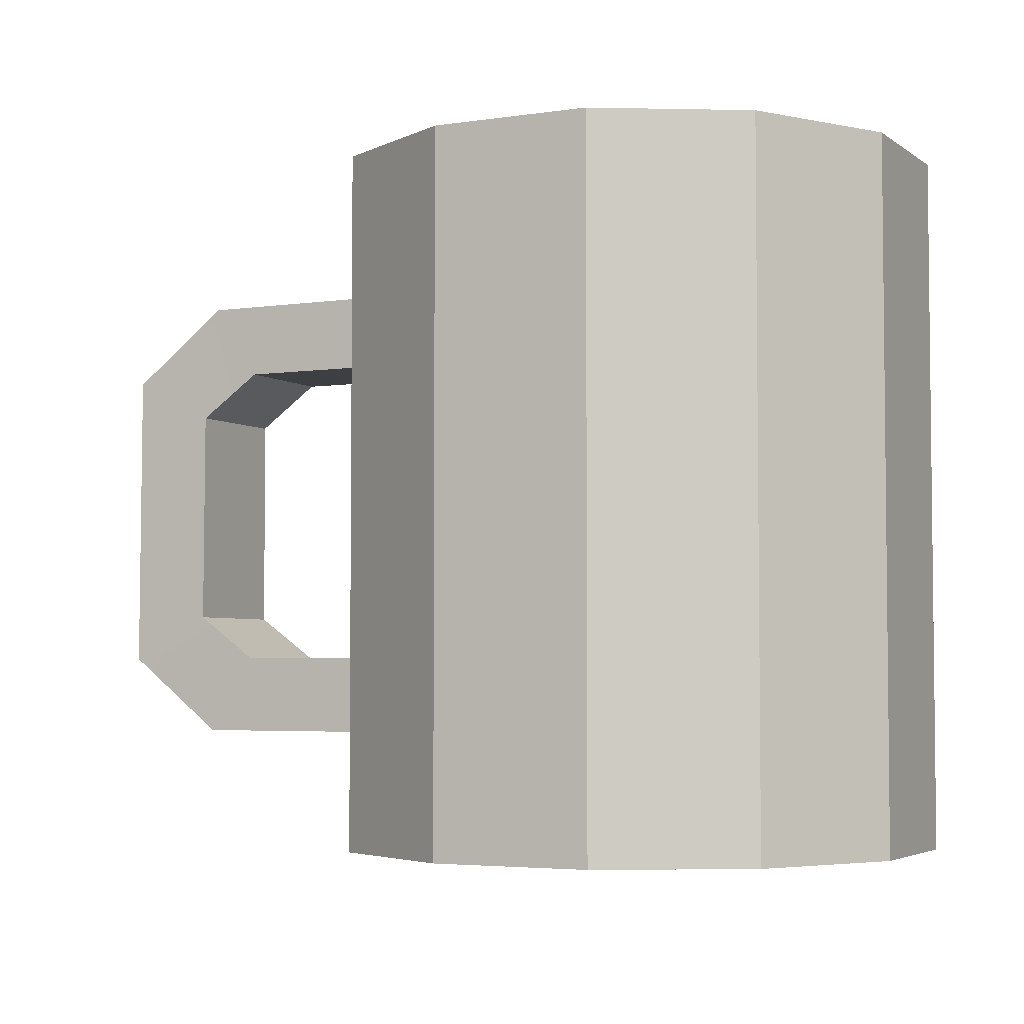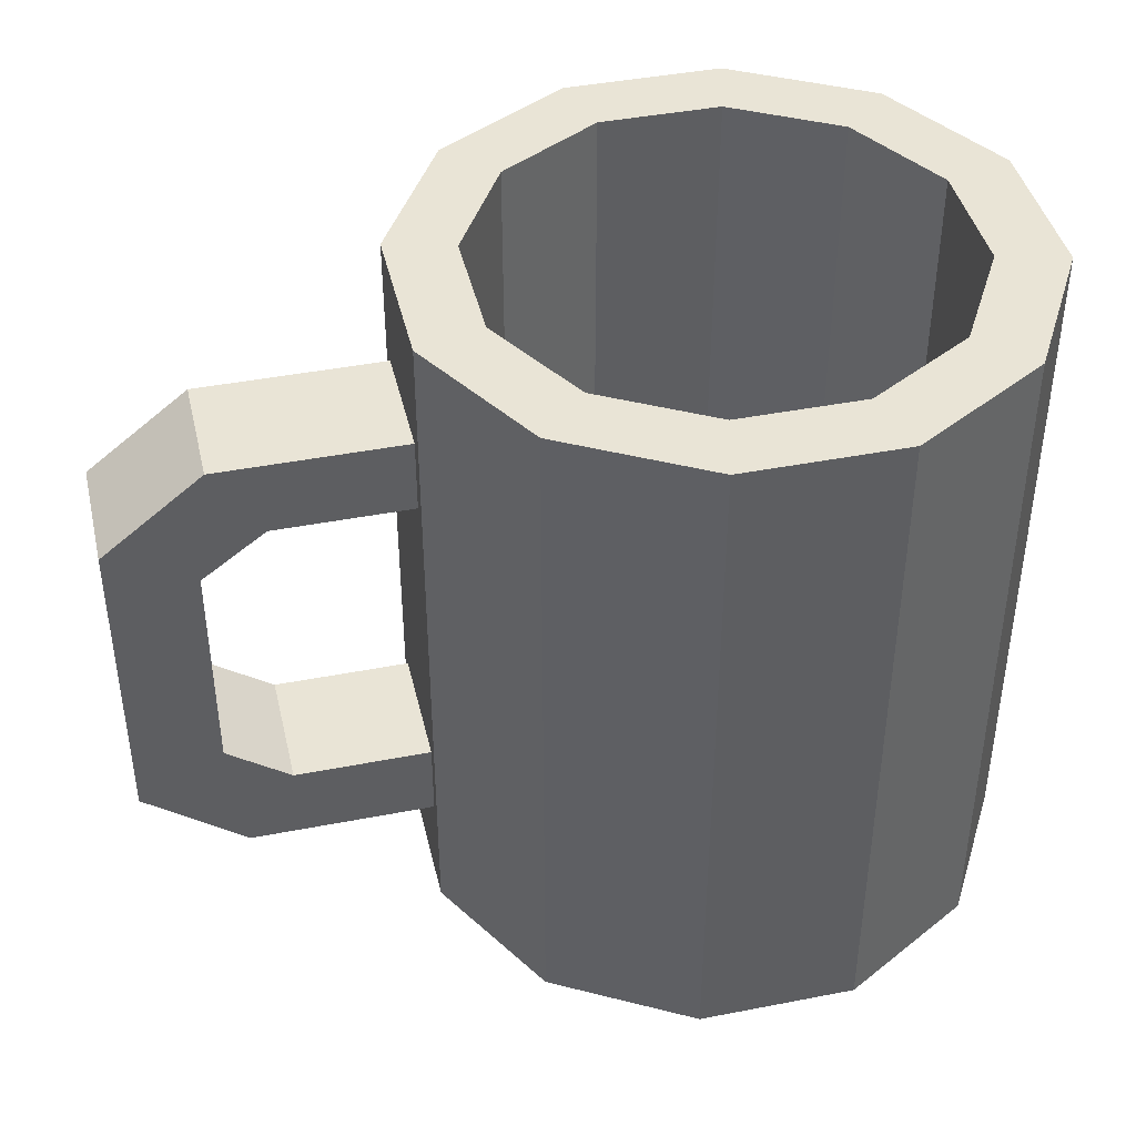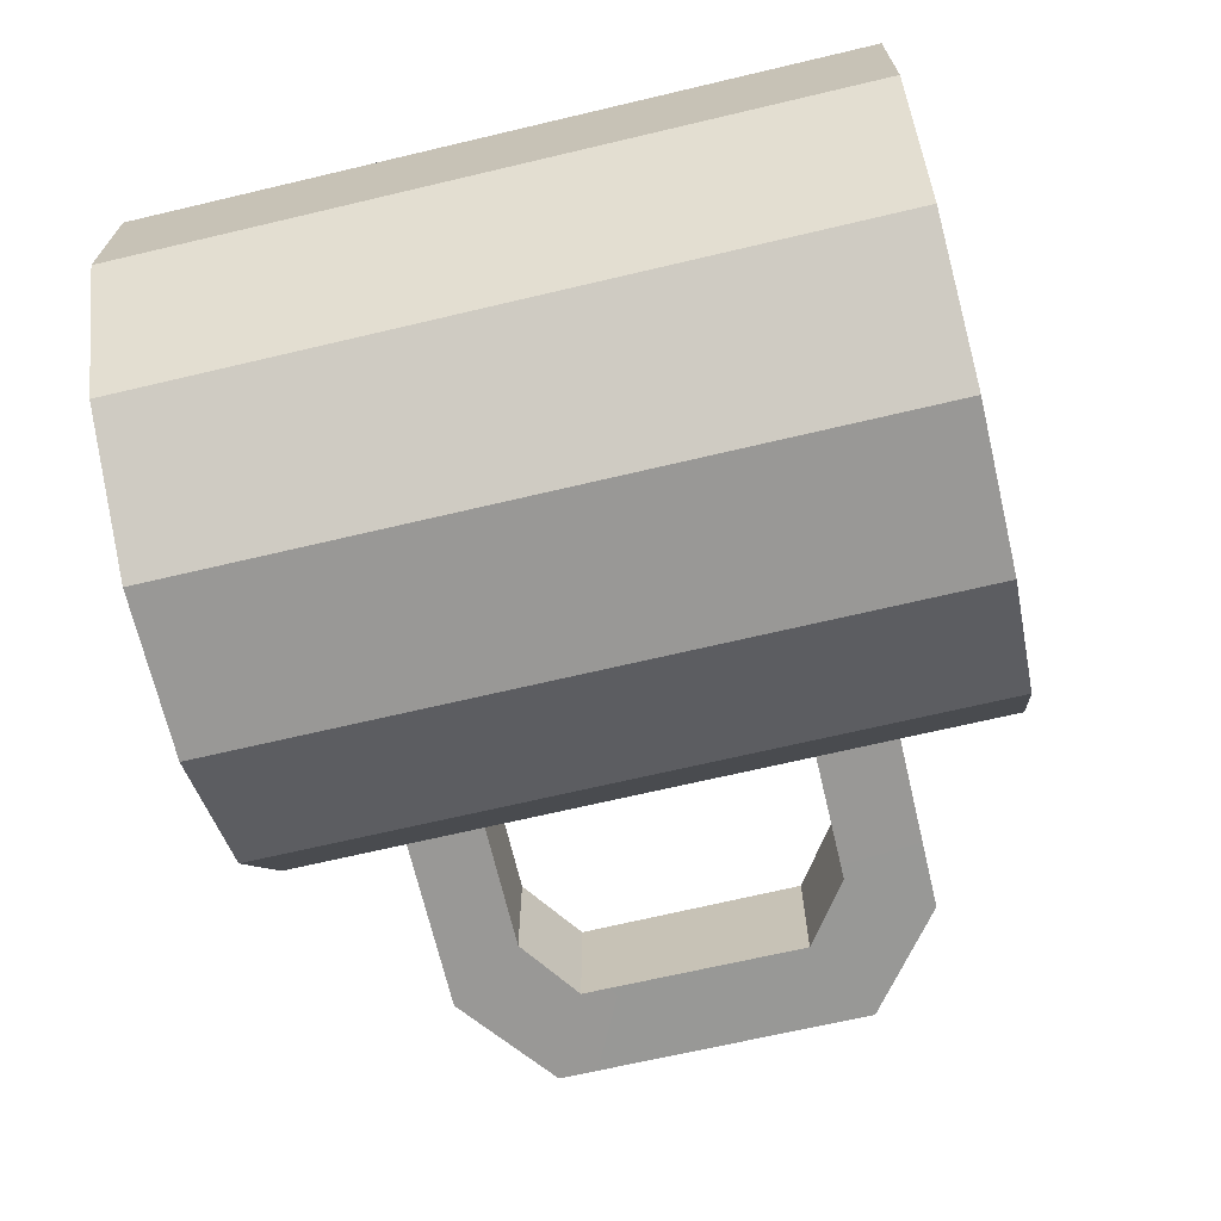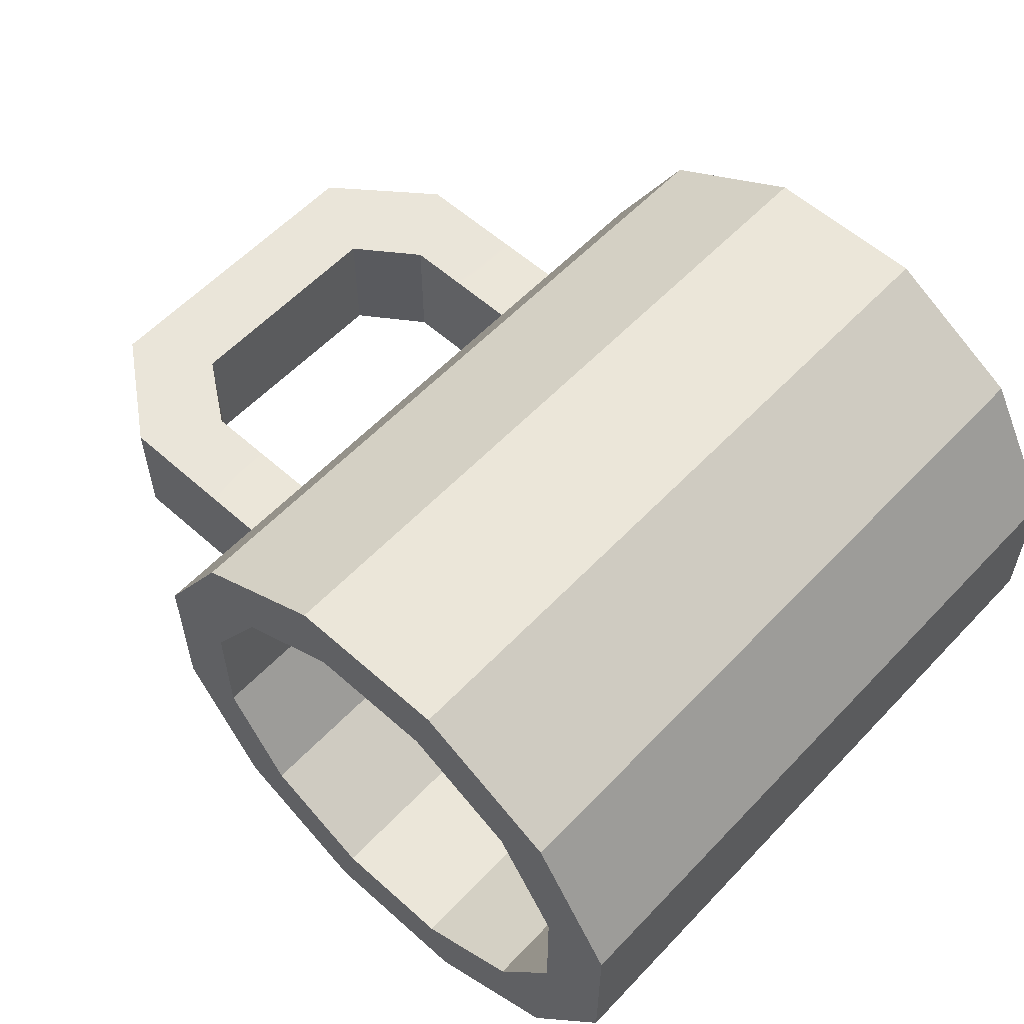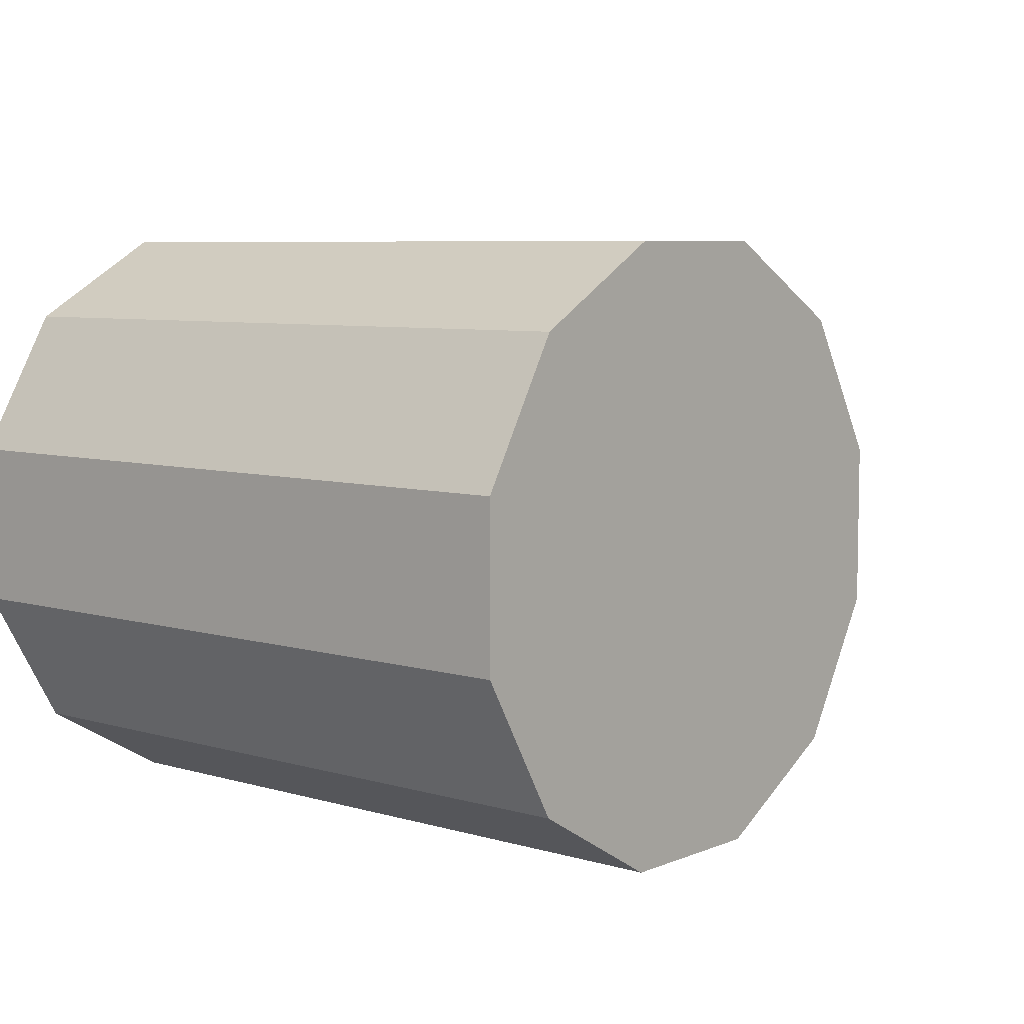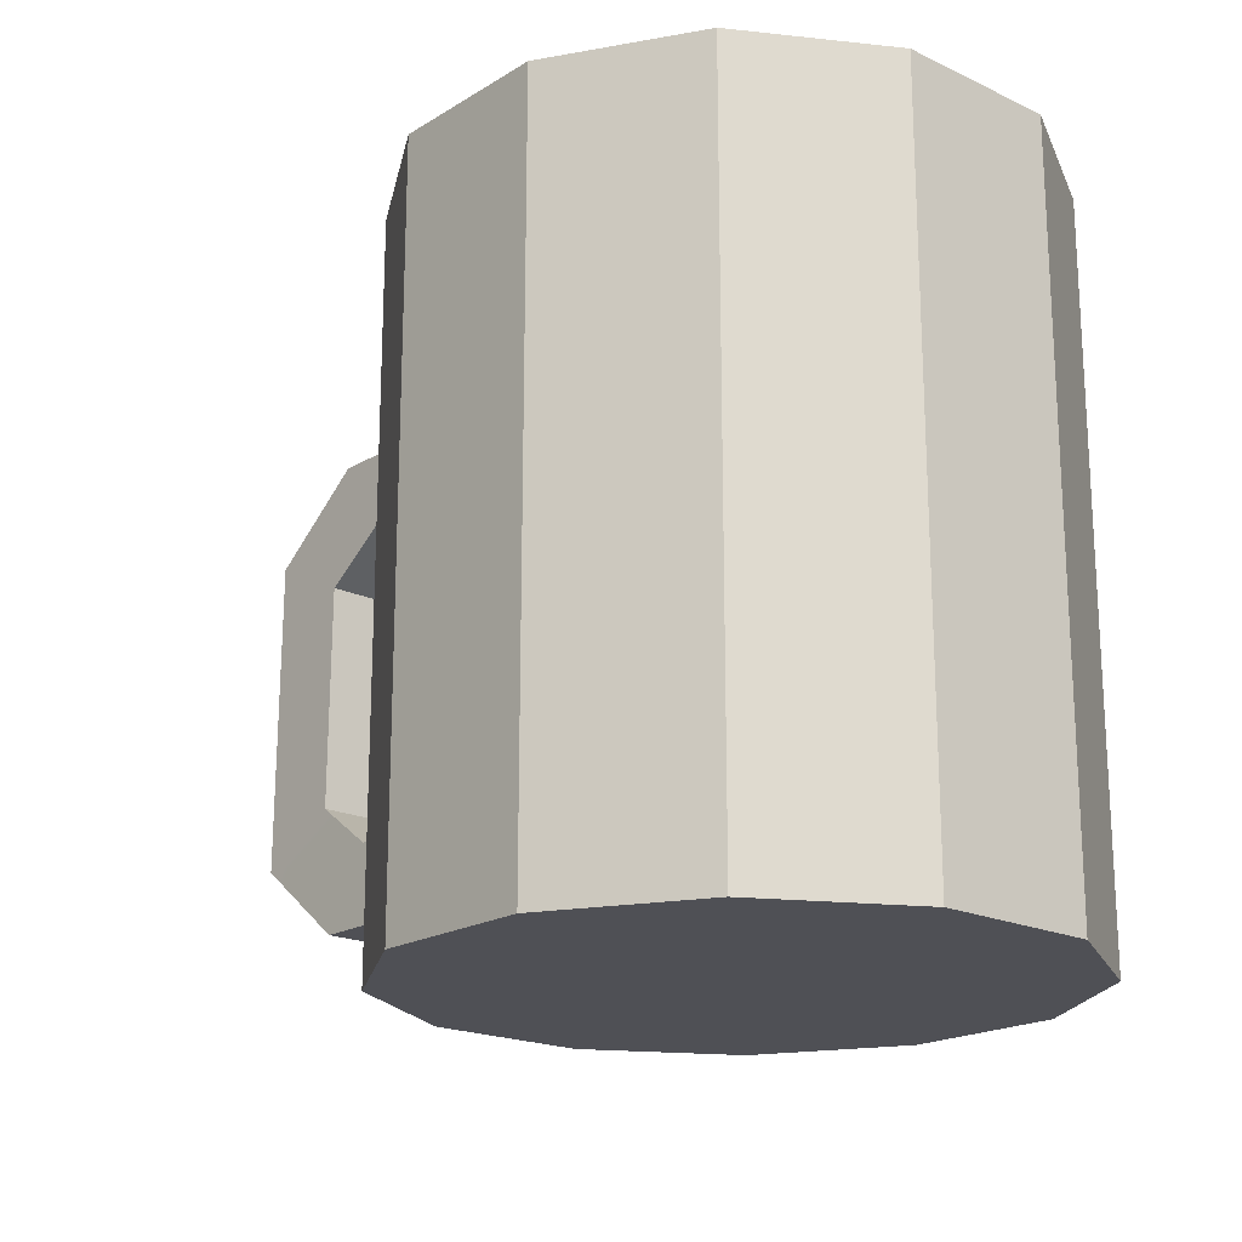
<metadata>
{"format":"obj","ext":"obj","renderer":"f3d","projection":"perspective","resolution":1024,"background":"white","views":[{"elev":-4.0,"azim":-153.7,"up":"+Y"},{"elev":42.4,"azim":166.9,"up":"+Y"},{"elev":-68.6,"azim":-76.7,"up":"+Z"},{"elev":57.6,"azim":-137.2,"up":"+Z"},{"elev":6.7,"azim":-49.5,"up":"+Z"},{"elev":-19.3,"azim":-131.4,"up":"+Y"}]}
</metadata>
<code>
g default
v 3.041 0.01281 -3.073
v 1.093 0.01281 -4.197
v -1.156 0.01281 -4.197
v -3.104 0.01281 -3.073
v -4.228 0.01281 -1.125
v -4.228 0.01281 1.125
v -3.104 0.01281 3.073
v -1.156 0.01281 4.197
v 1.093 0.01281 4.197
v 3.041 0.01281 3.073
v 4.165 0.01281 1.125
v 4.165 0.01281 -1.125
v 3.041 9.95 -3.073
v 1.093 9.95 -4.197
v -1.156 9.95 -4.197
v -3.104 9.95 -3.073
v -4.228 9.95 -1.125
v -4.228 9.95 1.125
v -3.104 9.95 3.073
v -1.156 9.95 4.197
v 1.093 9.95 4.197
v 3.041 9.95 3.073
v 4.165 9.95 1.125
v 4.165 9.95 -1.125
v 2.347 9.95 -2.378
v 0.8388 9.95 -3.249
v -0.9018 9.95 -3.249
v -2.41 9.95 -2.378
v -3.28 9.95 -0.8709
v -3.28 9.95 0.8701
v -2.41 9.95 2.378
v -0.9018 9.95 3.249
v 0.8388 9.95 3.249
v 2.347 9.95 2.378
v 3.217 9.95 0.8701
v 3.217 9.95 -0.8709
v 2.347 1.029 -2.378
v 0.8388 1.029 -3.249
v -0.9018 1.029 -3.249
v -2.41 1.029 -2.378
v -3.28 1.029 -0.8709
v -3.28 1.029 0.8701
v -2.41 1.029 2.378
v -0.9018 1.029 3.249
v 0.8388 1.029 3.249
v 2.347 1.029 2.378
v 3.217 1.029 0.8701
v 3.217 1.029 -0.8709
v 3.041 1.503 -3.073
v 4.165 1.503 -1.125
v 4.165 1.503 1.125
v 3.041 1.503 3.073
v 1.093 1.503 4.197
v -1.156 1.503 4.197
v -3.104 1.503 3.073
v -4.228 1.503 1.125
v -4.228 1.503 -1.125
v -3.104 1.503 -3.073
v -1.156 1.503 -4.197
v 1.093 1.503 -4.197
v 3.041 8.46 -3.073
v 4.165 8.46 -1.125
v 4.165 8.46 1.125
v 3.041 8.46 3.073
v 1.093 8.46 4.197
v -1.156 8.46 4.197
v -3.104 8.46 3.073
v -4.228 8.46 1.125
v -4.228 8.46 -1.125
v -3.104 8.46 -3.073
v -1.156 8.46 -4.197
v 1.093 8.46 -4.197
v 3.041 7.068 -3.073
v 4.165 7.068 -1.125
v 4.165 7.068 1.125
v 3.041 7.068 3.073
v 1.093 7.068 4.197
v -1.156 7.068 4.197
v -3.104 7.068 3.073
v -4.228 7.068 1.125
v -4.228 7.068 -1.125
v -3.104 7.068 -3.073
v -1.156 7.068 -4.197
v 1.093 7.068 -4.197
v 3.041 2.895 -3.073
v 4.165 2.895 -1.125
v 4.166 2.895 1.125
v 3.041 2.895 3.073
v 1.093 2.895 4.197
v -1.156 2.895 4.197
v -3.104 2.895 3.073
v -4.228 2.895 1.125
v -4.228 2.895 -1.125
v -3.104 2.895 -3.073
v -1.156 2.895 -4.197
v 1.093 2.895 -4.197
v 4.166 7.229 -0.8655
v 4.165 7.229 0.8648
v 4.166 8.299 -0.8655
v 4.165 8.299 0.8648
v 4.165 1.638 -0.9067
v 4.165 1.638 0.906
v 4.165 2.76 -0.9067
v 4.165 2.76 0.906
v 6.796 1.638 -0.9067
v 8.228 2.754 -0.8999
v 6.795 1.638 0.906
v 8.228 2.755 0.8999
v 6.795 8.299 -0.8655
v 8.228 7.182 -0.8724
v 6.795 8.299 0.8648
v 8.228 7.182 0.8717
v 6.103 2.76 0.906
v 7.009 3.41 0.8961
v 6.102 2.76 -0.9067
v 7.009 3.411 -0.8961
v 6.102 7.229 -0.8655
v 7.009 6.577 -0.8755
v 6.102 7.229 0.8648
v 7.009 6.577 0.8755
g Taza_PIVOT Kitchen_Props Cocina
f 1 2 60 49
f 2 3 59 60
f 3 4 58 59
f 4 5 57 58
f 5 6 56 57
f 6 7 55 56
f 7 8 54 55
f 8 9 53 54
f 9 10 52 53
f 10 11 51 52
f 11 12 50 51
f 12 1 49 50
f 1 12 11 10 9 8 7 6 5 4 3 2
f 37 38 39 40 41 42 43 44 45 46 47 48
f 13 14 26 25
f 14 15 27 26
f 15 16 28 27
f 16 17 29 28
f 17 18 30 29
f 18 19 31 30
f 19 20 32 31
f 20 21 33 32
f 21 22 34 33
f 22 23 35 34
f 23 24 36 35
f 24 13 25 36
f 25 26 38 37
f 26 27 39 38
f 27 28 40 39
f 28 29 41 40
f 29 30 42 41
f 30 31 43 42
f 31 32 44 43
f 32 33 45 44
f 33 34 46 45
f 34 35 47 46
f 35 36 48 47
f 36 25 37 48
f 50 49 85 86
f 52 51 87 88
f 53 52 88 89
f 54 53 89 90
f 55 54 90 91
f 56 55 91 92
f 57 56 92 93
f 58 57 93 94
f 59 58 94 95
f 60 59 95 96
f 49 60 96 85
f 62 61 13 24
f 63 62 24 23
f 64 63 23 22
f 65 64 22 21
f 66 65 21 20
f 67 66 20 19
f 68 67 19 18
f 69 68 18 17
f 70 69 17 16
f 71 70 16 15
f 72 71 15 14
f 61 72 14 13
f 74 73 61 62
f 76 75 63 64
f 77 76 64 65
f 78 77 65 66
f 79 78 66 67
f 80 79 67 68
f 81 80 68 69
f 82 81 69 70
f 83 82 70 71
f 84 83 71 72
f 73 84 72 61
f 74 86 85 73
f 75 87 86 74
f 76 88 87 75
f 77 89 88 76
f 78 90 89 77
f 79 91 90 78
f 80 92 91 79
f 81 93 92 80
f 82 94 93 81
f 83 95 94 82
f 84 96 95 83
f 73 85 96 84
f 75 74 97 98
f 74 62 99 97
f 62 63 100 99
f 63 75 98 100
f 51 50 101 102
f 50 86 103 101
f 86 87 104 103
f 87 51 102 104
f 105 106 108 107
f 106 105 115 116
f 107 108 114 113
f 109 110 118 117
f 110 109 111 112
f 112 111 119 120
f 113 114 116 115
f 117 118 120 119
f 102 101 105 107
f 101 103 115 105
f 103 104 113 115
f 104 102 107 113
f 98 97 117 119
f 97 99 109 117
f 99 100 111 109
f 100 98 119 111
f 116 114 120 118
f 106 116 118 110
f 108 106 110 112
f 114 108 112 120

</code>
